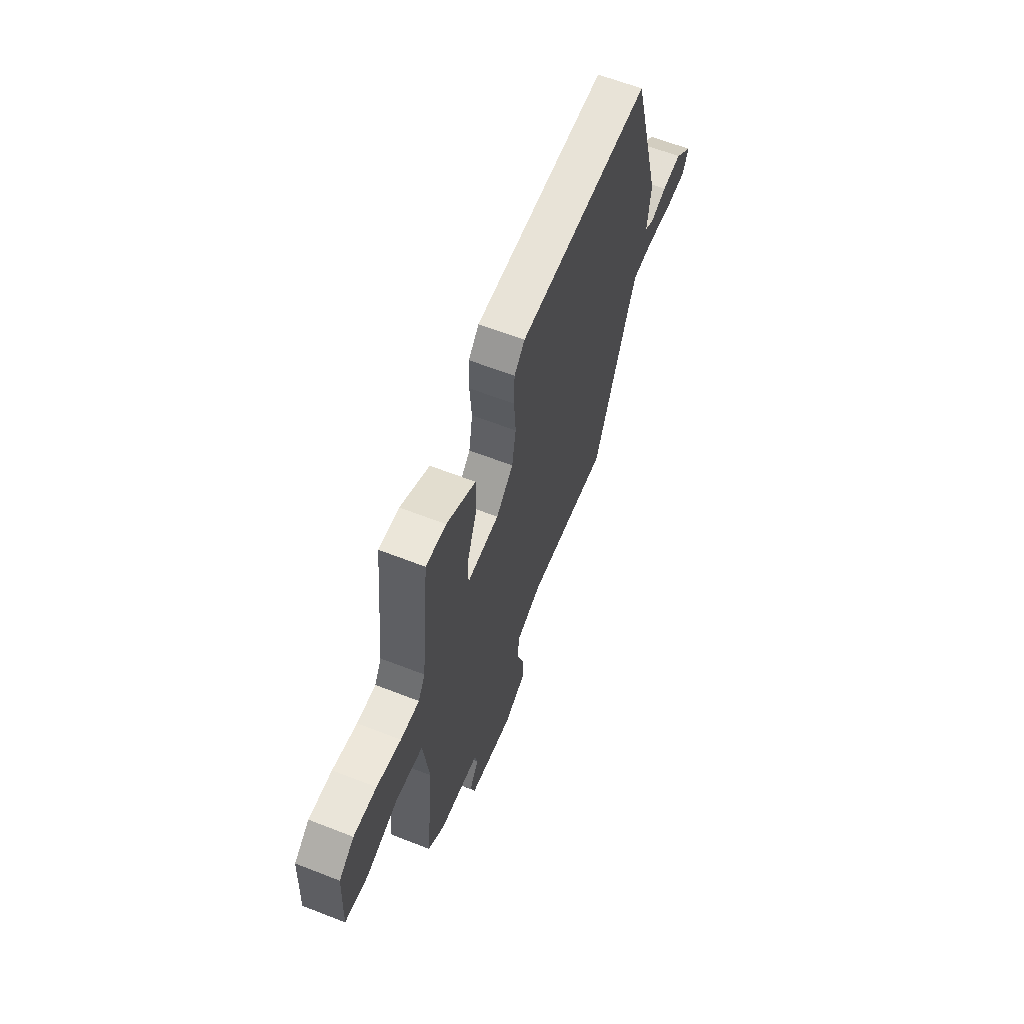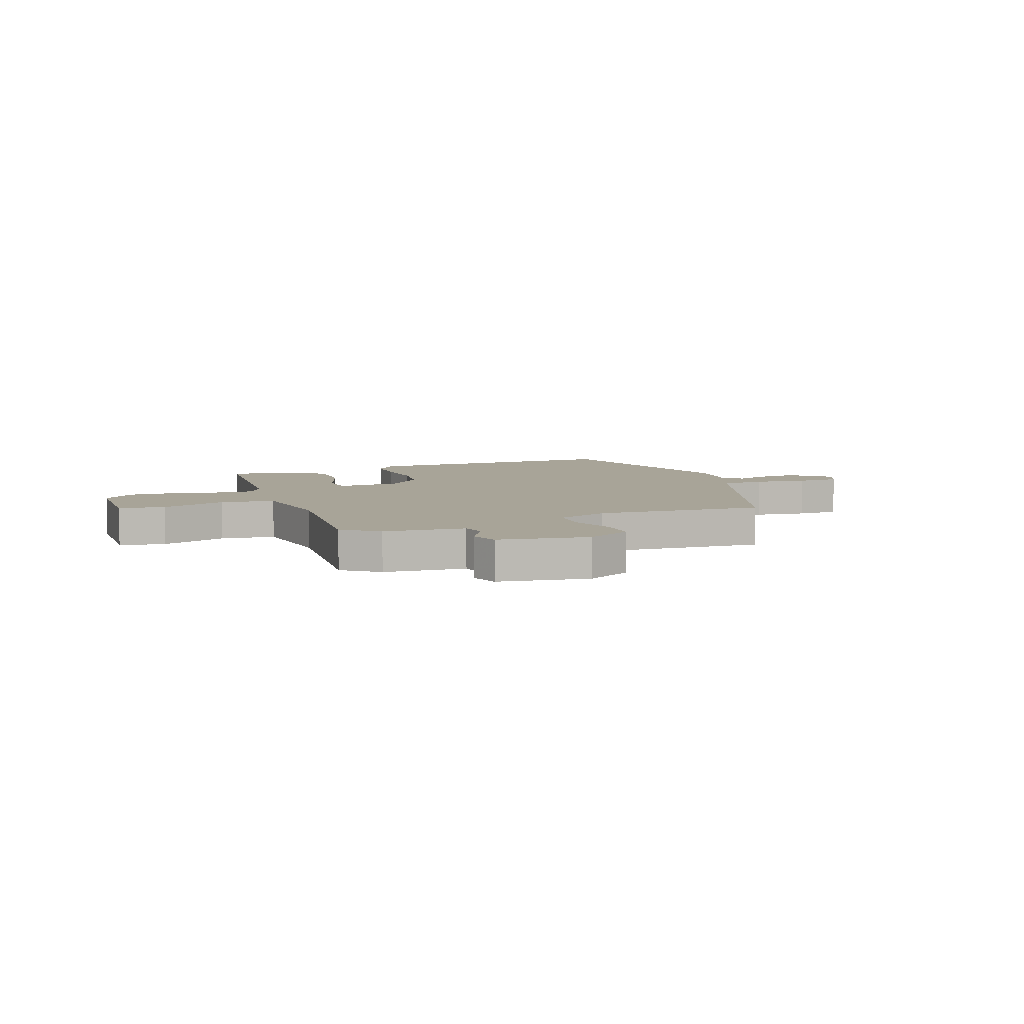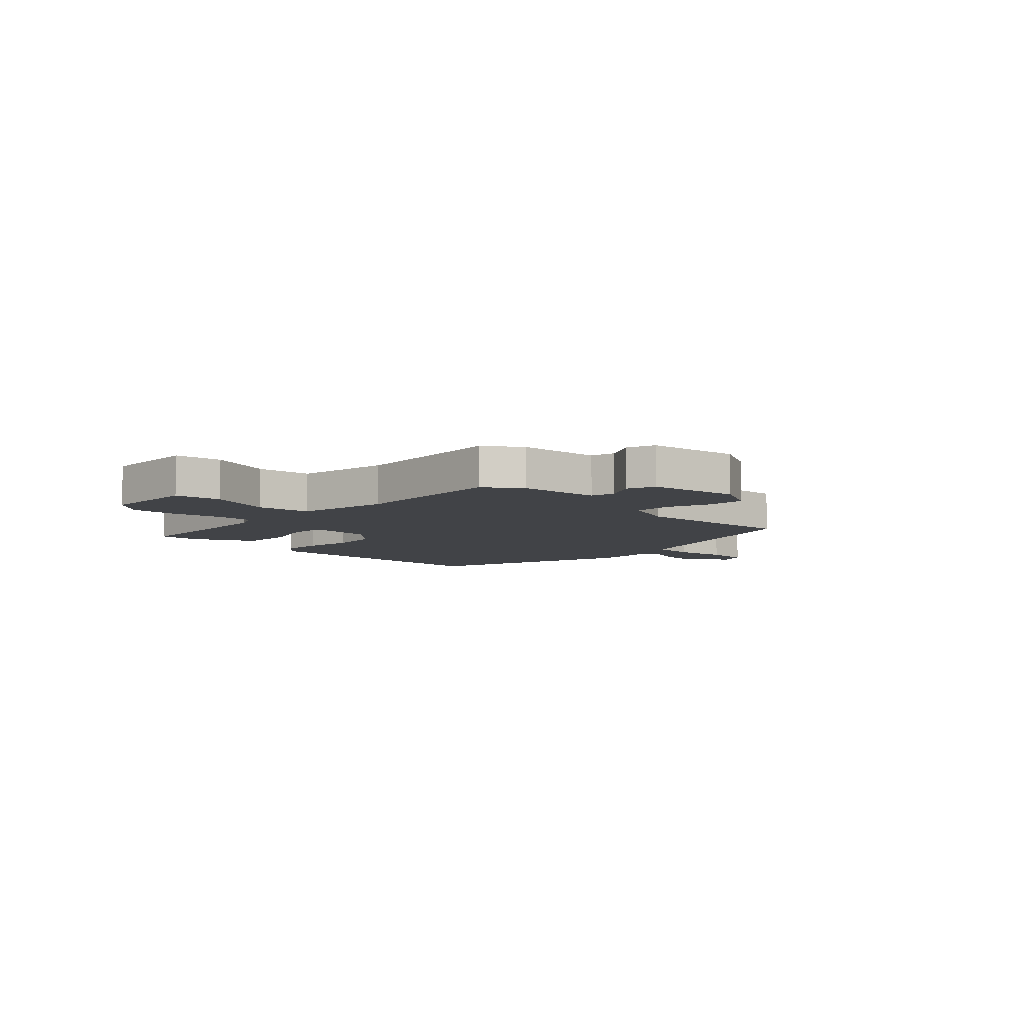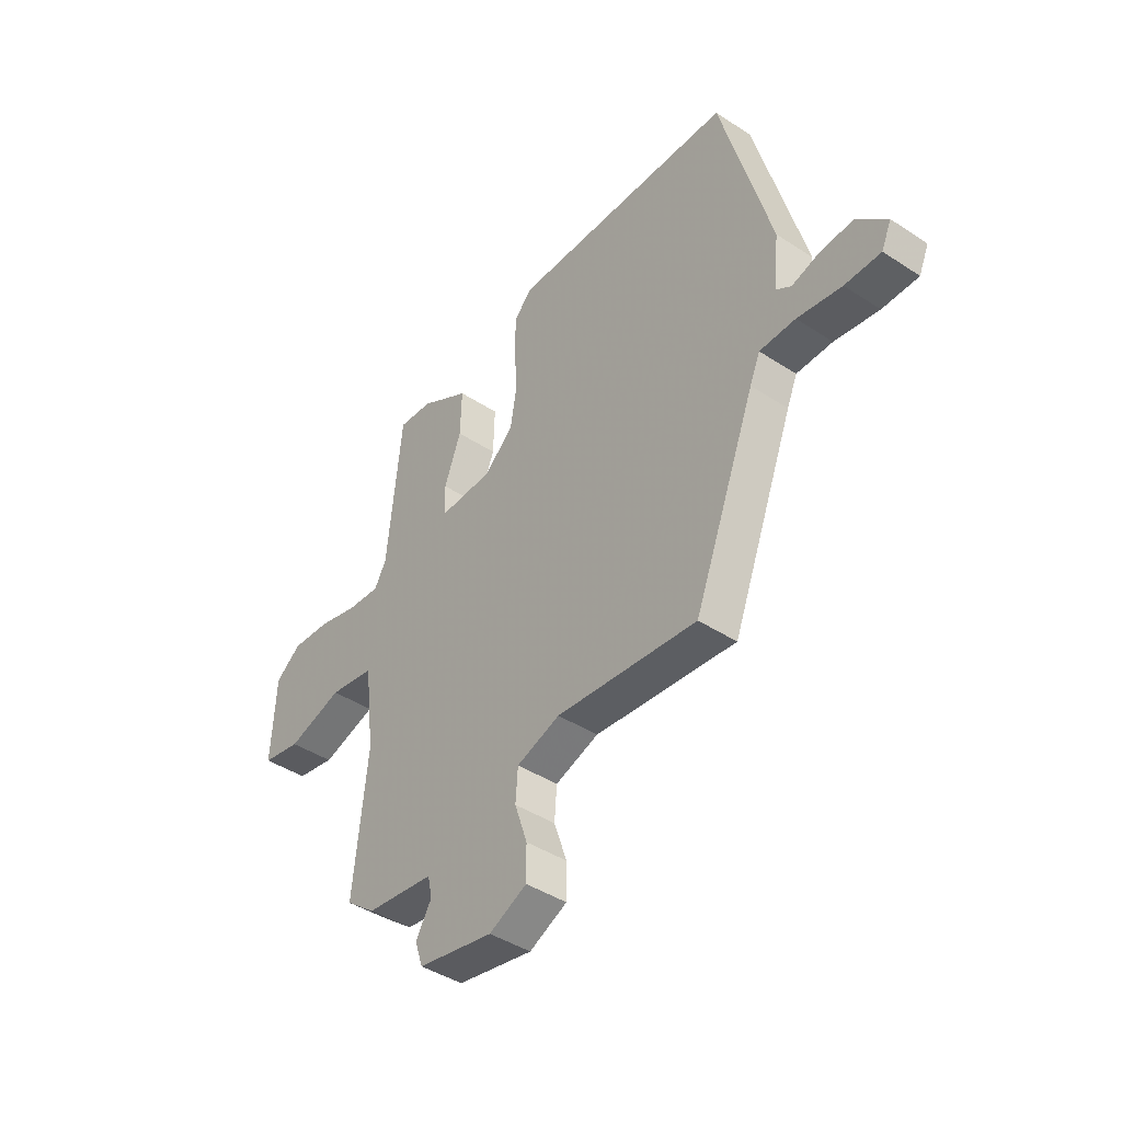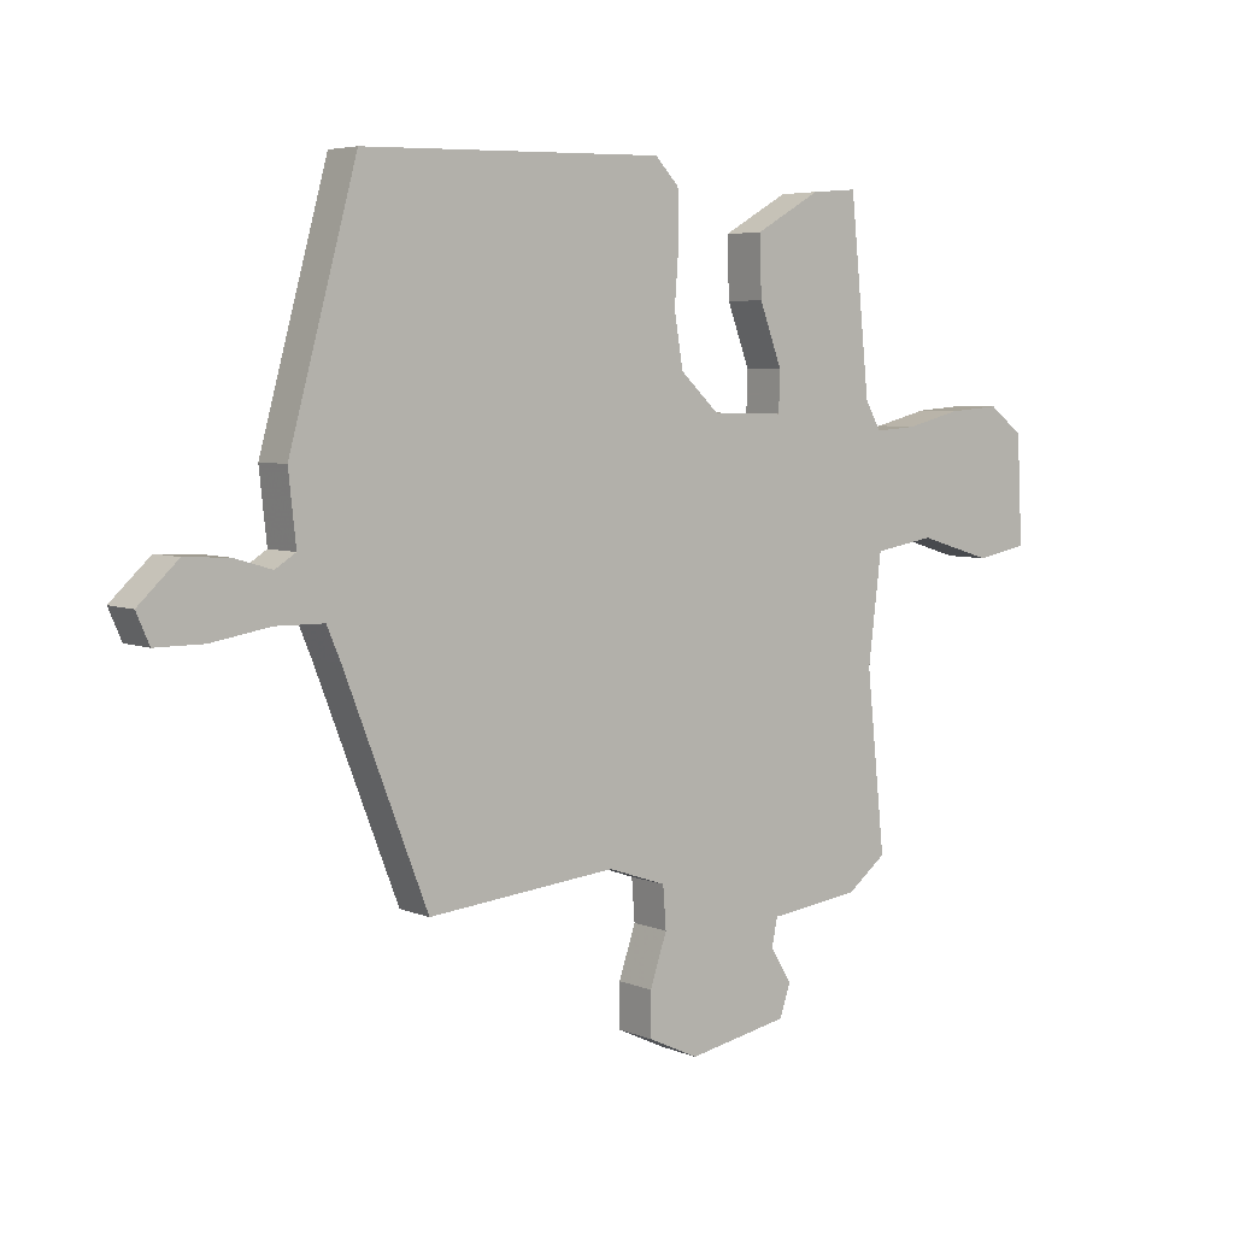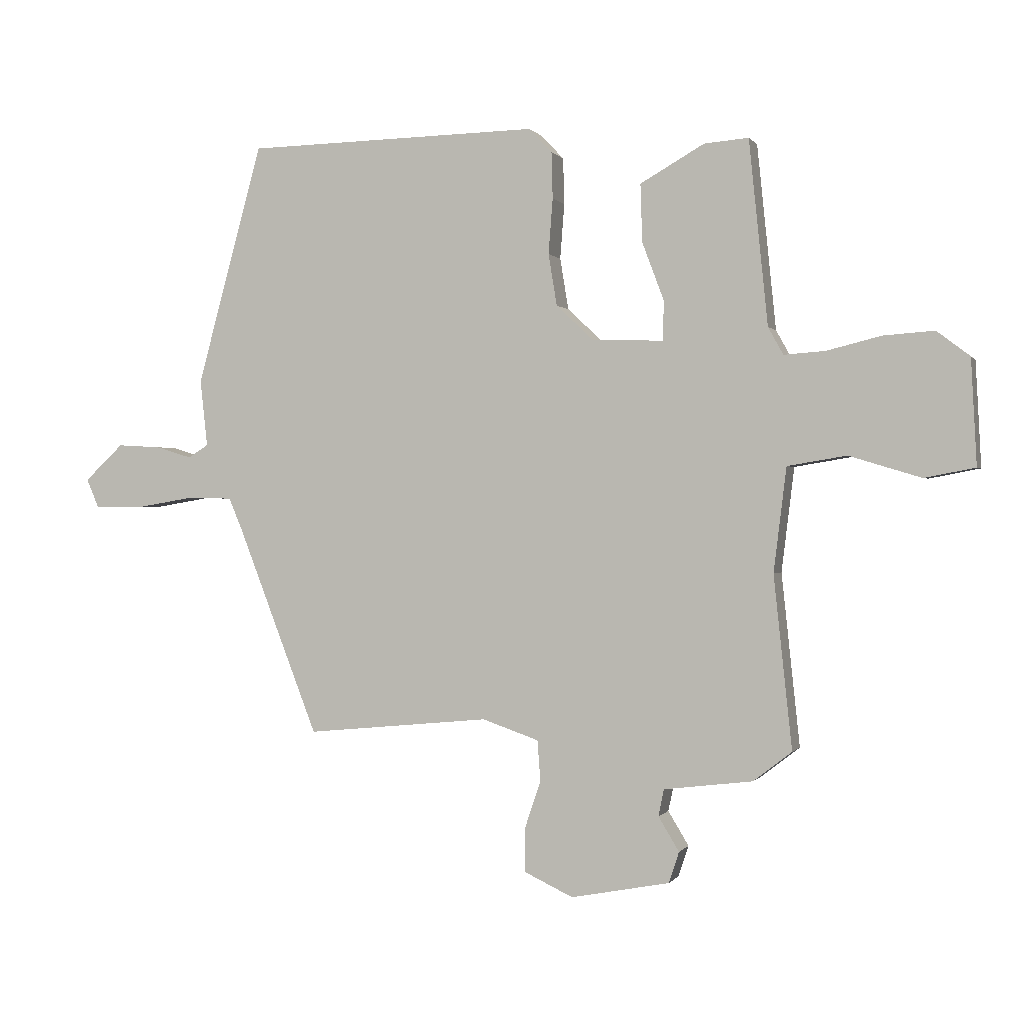
<metadata>
{"format":"obj","ext":"obj","renderer":"f3d","projection":"perspective","resolution":1024,"background":"white","views":[{"elev":62.8,"azim":111.6,"up":"+Z"},{"elev":7.0,"azim":157.8,"up":"+Y"},{"elev":-7.2,"azim":133.9,"up":"+Y"},{"elev":-42.4,"azim":-128.1,"up":"+Z"},{"elev":5.3,"azim":-38.4,"up":"+Z"},{"elev":-0.0,"azim":17.1,"up":"+Z"}]}
</metadata>
<code>
v 0.494 0.07 -0.499
v 0.431 0.07 -0.548
v 0.285 0.07 -0.566
v 0.276 0.07 -0.61
v 0.31 0.07 -0.666
v 0.293 0.07 -0.717
v 0.131 0.07 -0.748
v 0.05 0.07 -0.71
v 0.05 0.07 -0.64
v 0.077 0.07 -0.56
v 0.072 0.07 -0.493
v -0.021 0.07 -0.461
v -0.323 0.07 -0.49
v -0.456 0.07 -0.147
v -0.478 0.07 -0.095
v -0.555 0.07 -0.094
v -0.65 0.07 -0.11
v -0.727 0.07 -0.11
v -0.748 0.07 -0.062
v -0.684 0.07 -0.002
v -0.613 0.07 -0.006
v -0.553 0.07 -0.024
v -0.52 0.07 -0.003
v -0.532 0.07 0.107
v -0.424 0.07 0.502
v 0.058 0.07 0.512
v 0.096 0.07 0.472
v 0.098 0.07 0.396
v 0.091 0.07 0.305
v 0.105 0.07 0.22
v 0.167 0.07 0.162
v 0.283 0.07 0.159
v 0.285 0.07 0.223
v 0.249 0.07 0.319
v 0.246 0.07 0.414
v 0.351 0.07 0.474
v 0.424 0.07 0.48
v 0.455 0.07 0.177
v 0.48 0.07 0.132
v 0.548 0.07 0.137
v 0.636 0.07 0.159
v 0.719 0.07 0.165
v 0.774 0.07 0.123
v 0.783 0.07 -0.049
v 0.7 0.07 -0.065
v 0.582 0.07 -0.029
v 0.485 0.07 -0.045
v 0.464 0.07 -0.216
v 0.494 0 -0.499
v 0.431 0 -0.548
v 0.285 0 -0.566
v 0.276 0 -0.61
v 0.31 0 -0.666
v 0.293 0 -0.717
v 0.131 0 -0.748
v 0.05 0 -0.71
v 0.05 0 -0.64
v 0.077 0 -0.56
v 0.072 0 -0.493
v -0.021 0 -0.461
v -0.323 0 -0.49
v -0.456 0 -0.147
v -0.478 0 -0.095
v -0.555 0 -0.094
v -0.65 0 -0.11
v -0.727 0 -0.11
v -0.748 0 -0.062
v -0.684 0 -0.002
v -0.613 0 -0.006
v -0.553 0 -0.024
v -0.52 0 -0.003
v -0.532 0 0.107
v -0.424 0 0.502
v 0.058 0 0.512
v 0.096 0 0.472
v 0.098 0 0.396
v 0.091 0 0.305
v 0.105 0 0.22
v 0.167 0 0.162
v 0.283 0 0.159
v 0.285 0 0.223
v 0.249 0 0.319
v 0.246 0 0.414
v 0.351 0 0.474
v 0.424 0 0.48
v 0.455 0 0.177
v 0.48 0 0.132
v 0.548 0 0.137
v 0.636 0 0.159
v 0.719 0 0.165
v 0.774 0 0.123
v 0.783 0 -0.049
v 0.7 0 -0.065
v 0.582 0 -0.029
v 0.485 0 -0.045
v 0.464 0 -0.216
f 43 44 45 46
f 43 46 47
f 40 41 42 43
f 39 40 43 47
f 38 39 47 48
f 36 37 38 48
f 33 34 35 36
f 32 33 36 48
f 26 27 28 29
f 24 25 26 29
f 23 24 29 30
f 22 23 30 31
f 20 21 22
f 19 20 22
f 16 17 18 19
f 15 16 19 22
f 12 13 14
f 11 12 14 15
f 7 8 9 10
f 7 10 11
f 4 5 6 7
f 3 4 7 11
f 22 31 32 48
f 11 15 22 48
f 3 11 48
f 1 2 3 48
f 94 93 92 91
f 95 94 91
f 91 90 89 88
f 95 91 88 87
f 96 95 87 86
f 96 86 85 84
f 84 83 82 81
f 96 84 81 80
f 77 76 75 74
f 77 74 73 72
f 78 77 72 71
f 79 78 71 70
f 70 69 68
f 70 68 67
f 67 66 65 64
f 70 67 64 63
f 62 61 60
f 63 62 60 59
f 58 57 56 55
f 59 58 55
f 55 54 53 52
f 59 55 52 51
f 96 80 79 70
f 96 70 63 59
f 96 59 51
f 96 51 50 49
f 1 49 50 2
f 2 50 51 3
f 3 51 52 4
f 4 52 53 5
f 5 53 54 6
f 6 54 55 7
f 7 55 56 8
f 8 56 57 9
f 9 57 58 10
f 10 58 59 11
f 11 59 60 12
f 12 60 61 13
f 13 61 62 14
f 14 62 63 15
f 15 63 64 16
f 16 64 65 17
f 17 65 66 18
f 18 66 67 19
f 19 67 68 20
f 20 68 69 21
f 21 69 70 22
f 22 70 71 23
f 23 71 72 24
f 24 72 73 25
f 25 73 74 26
f 26 74 75 27
f 27 75 76 28
f 28 76 77 29
f 29 77 78 30
f 30 78 79 31
f 31 79 80 32
f 32 80 81 33
f 33 81 82 34
f 34 82 83 35
f 35 83 84 36
f 36 84 85 37
f 37 85 86 38
f 38 86 87 39
f 39 87 88 40
f 40 88 89 41
f 41 89 90 42
f 42 90 91 43
f 43 91 92 44
f 44 92 93 45
f 45 93 94 46
f 46 94 95 47
f 47 95 96 48
f 48 96 49 1

</code>
